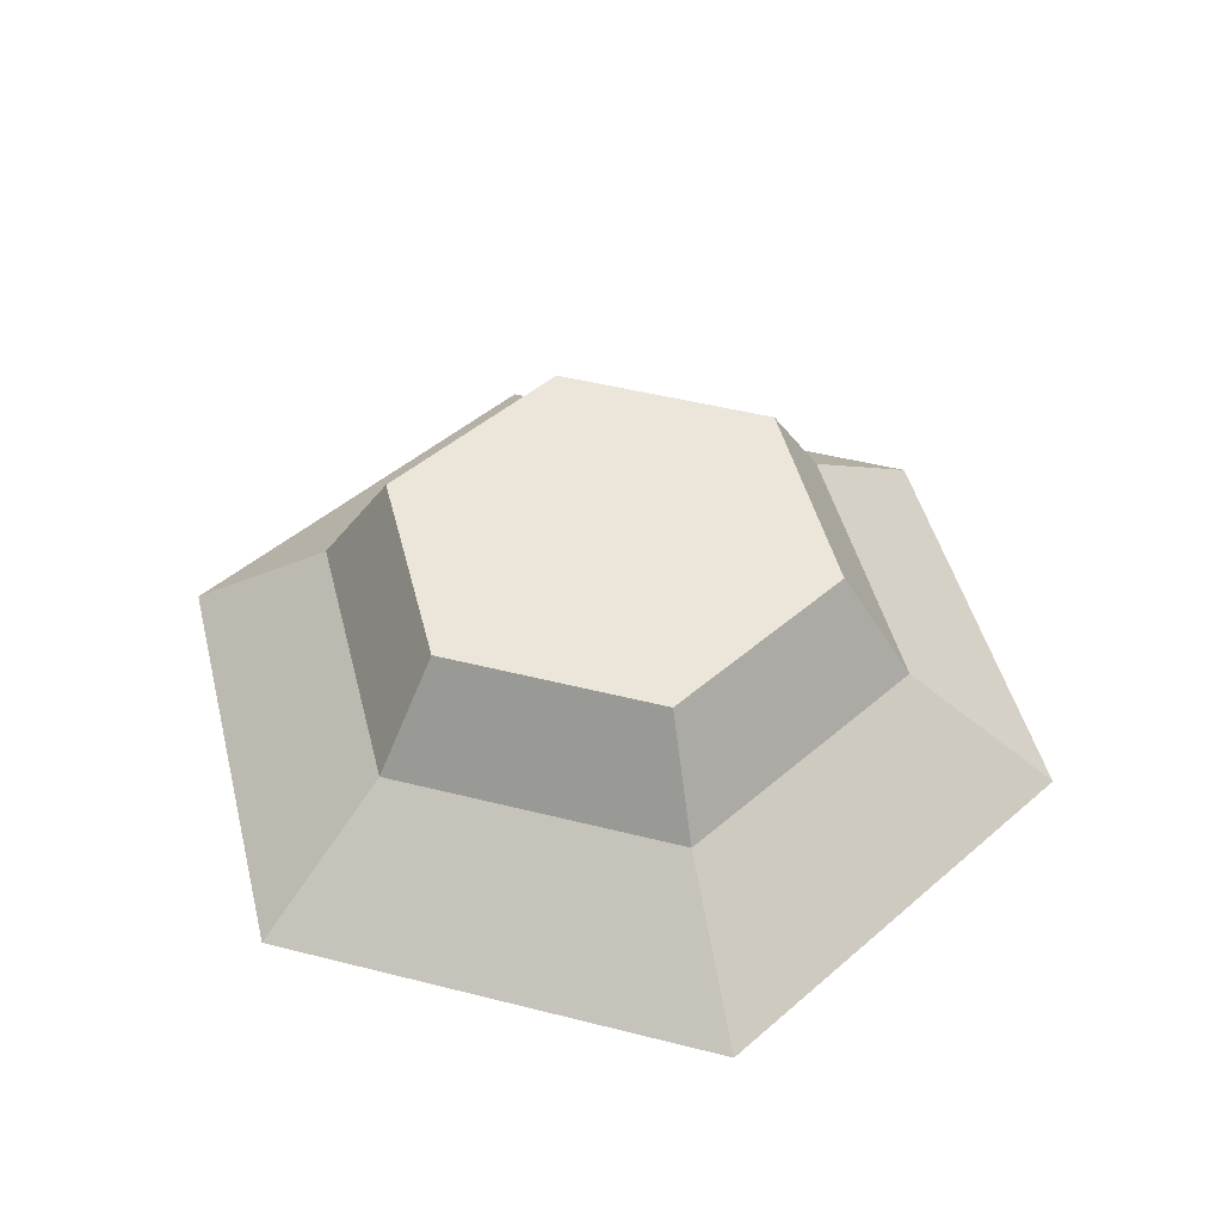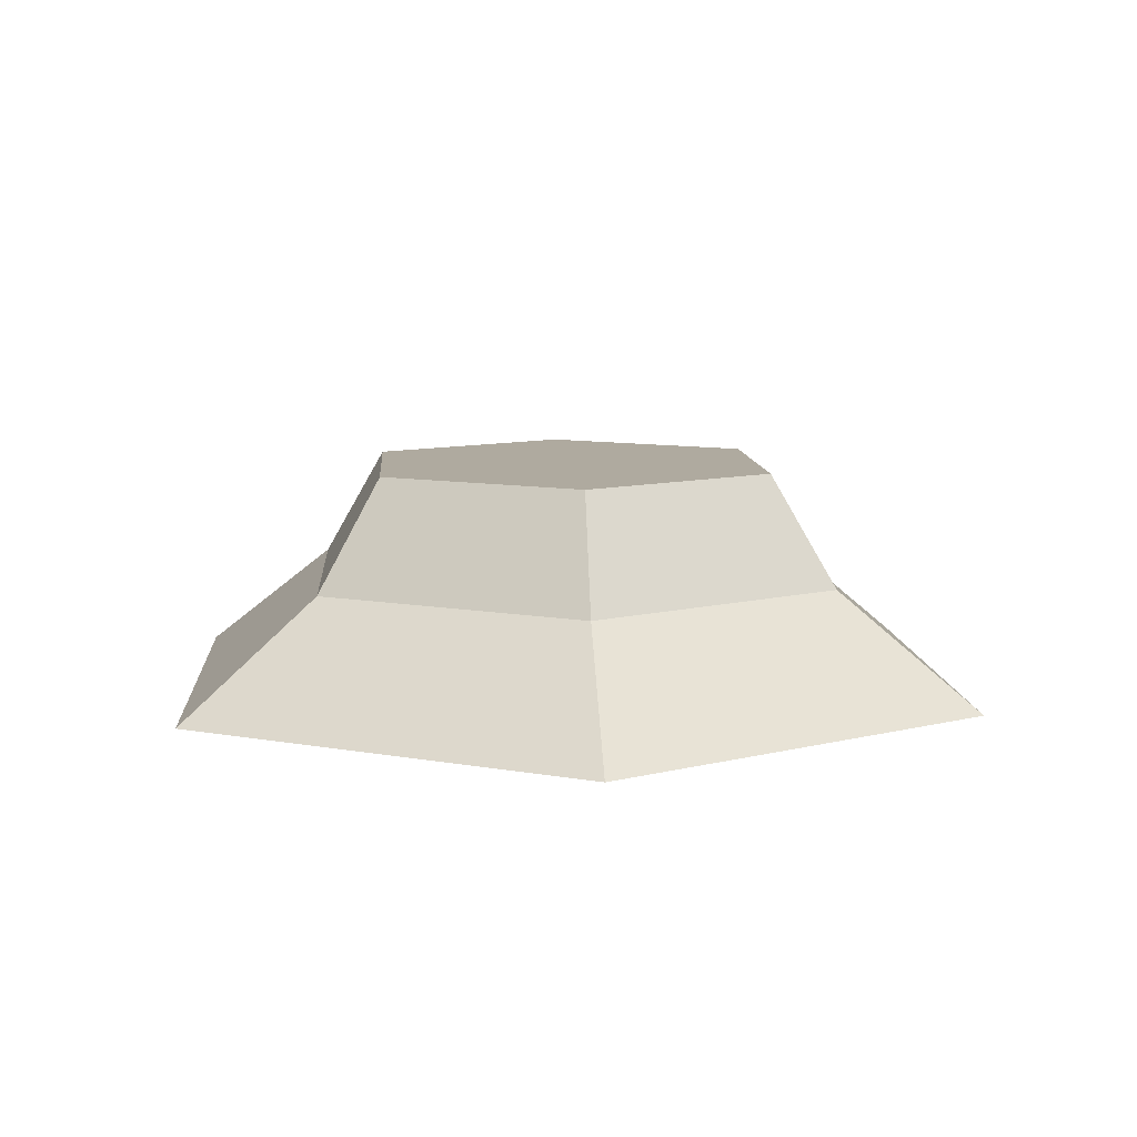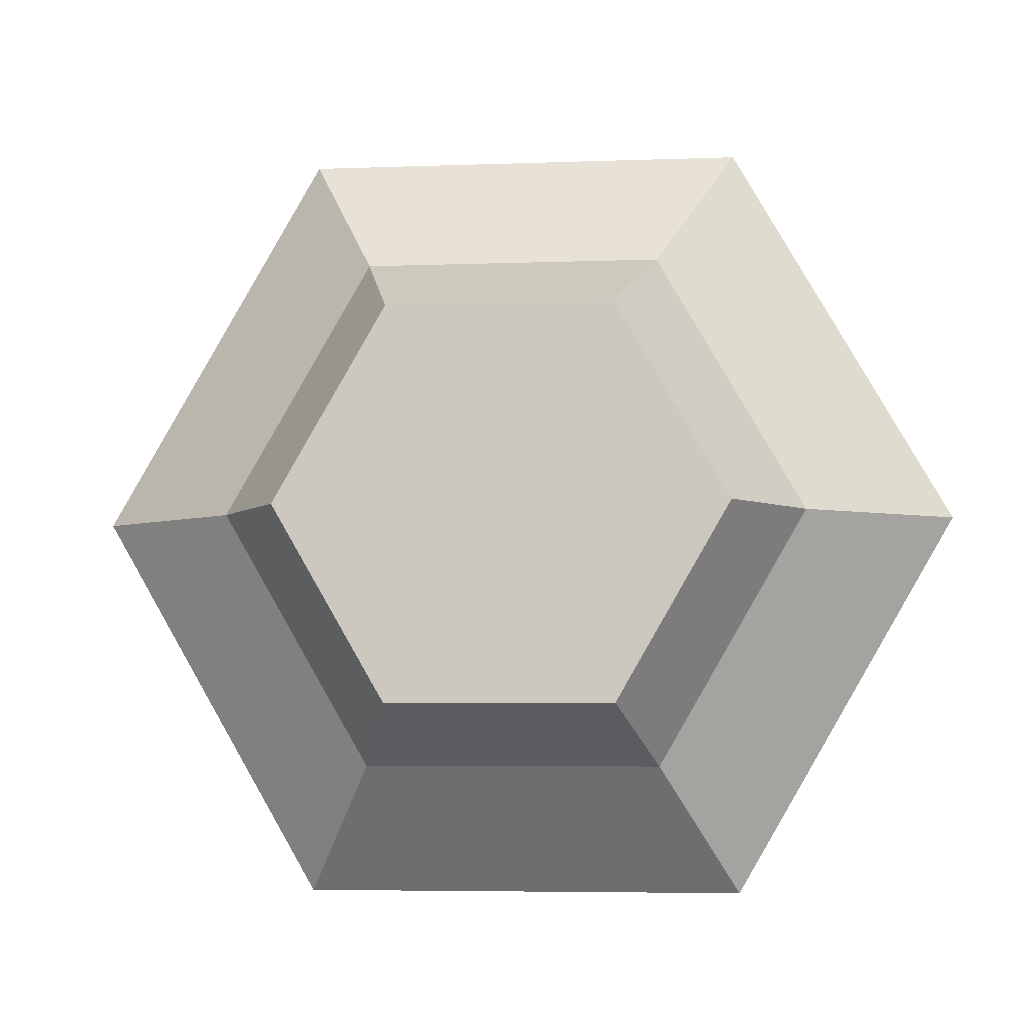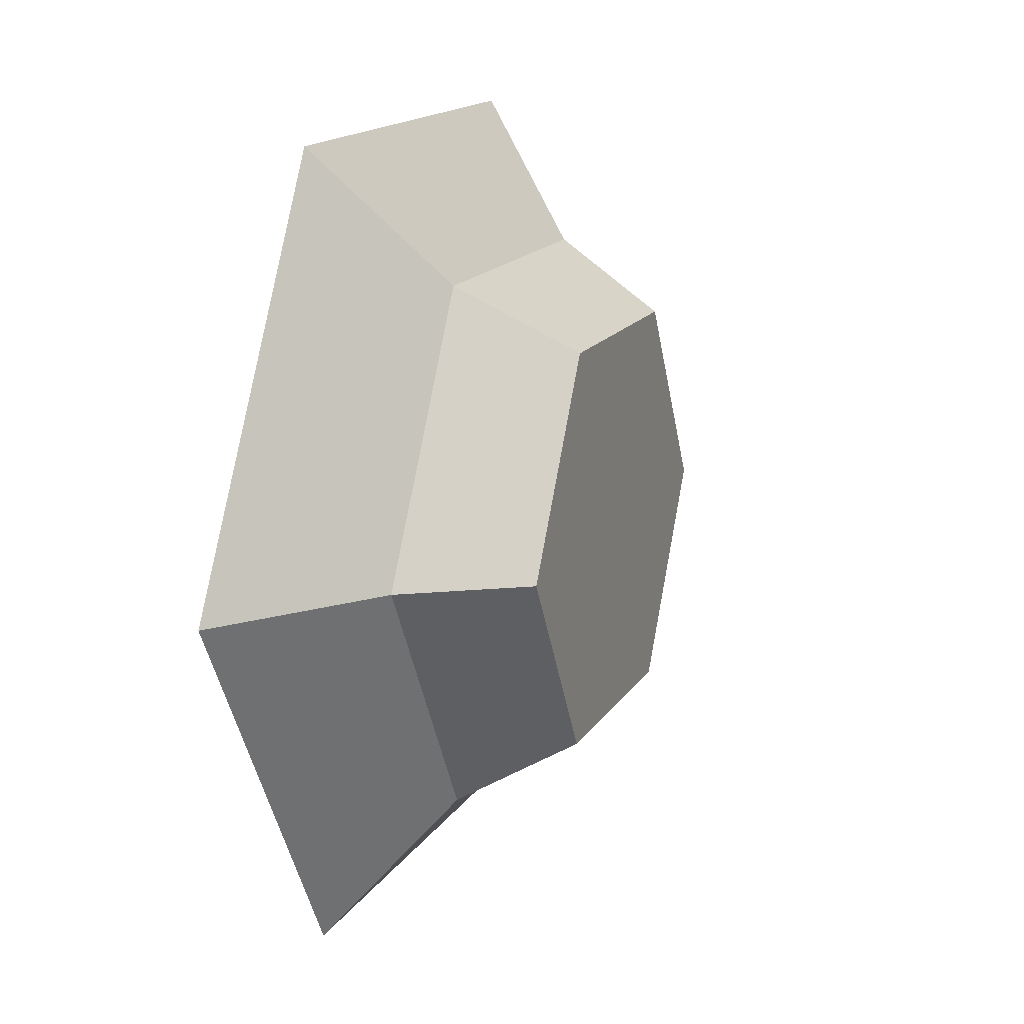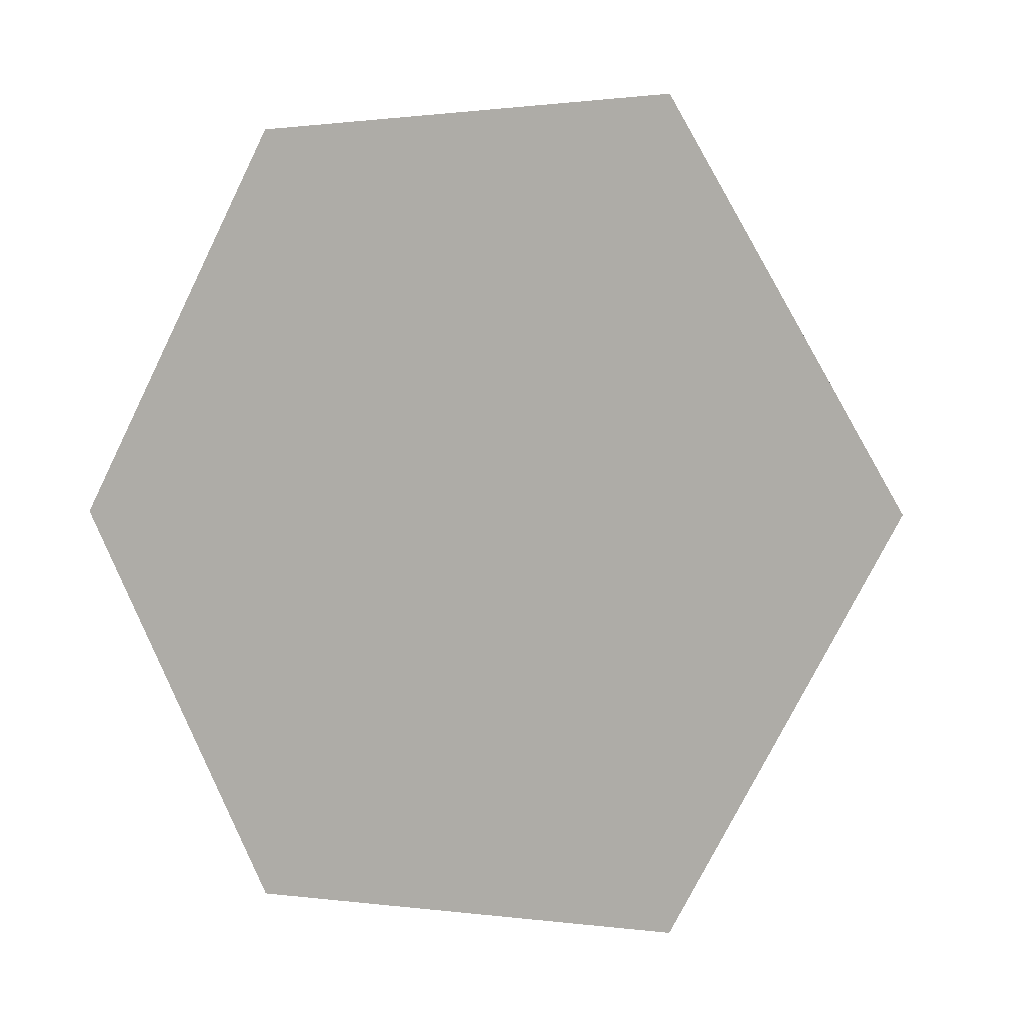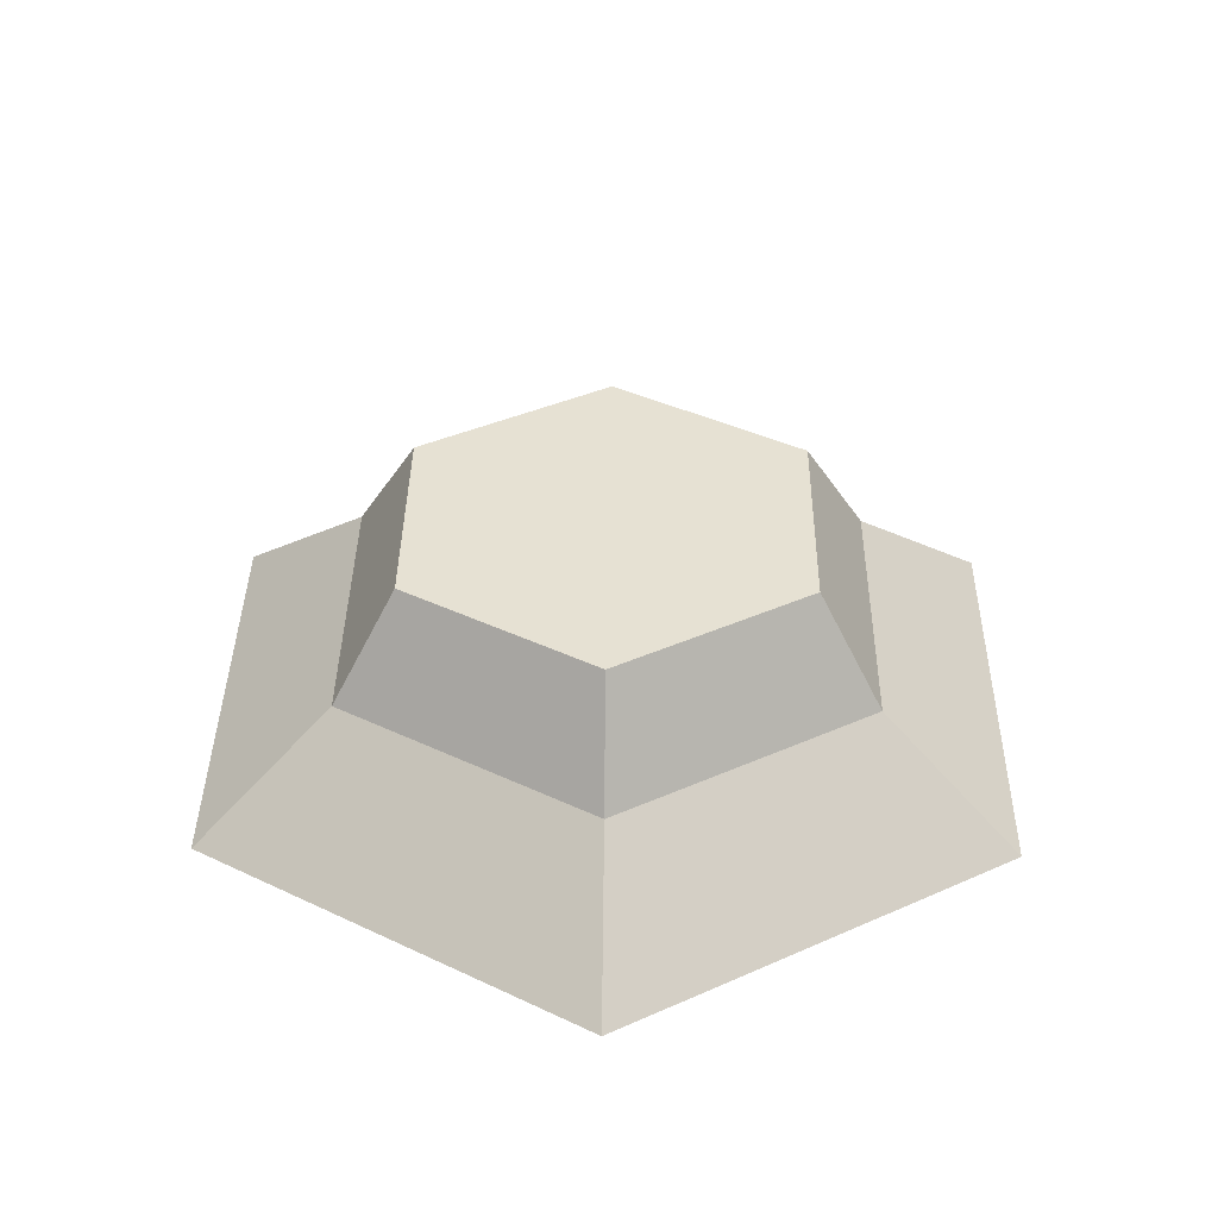
<metadata>
{"format":"obj","ext":"obj","renderer":"f3d","projection":"perspective","resolution":1024,"background":"white","views":[{"elev":47.6,"azim":135.9,"up":"+Y"},{"elev":9.4,"azim":-34.0,"up":"+Y"},{"elev":-5.4,"azim":-173.4,"up":"+Z"},{"elev":15.7,"azim":111.5,"up":"+Z"},{"elev":0.5,"azim":27.9,"up":"+Z"},{"elev":38.8,"azim":-149.2,"up":"+Y"}]}
</metadata>
<code>
o crops_dirtSingle
v -0.4 0.8 -0.6928
v 0.528 0.4 -0.9145
v -0.528 0.4 -0.9145
v 0.4 0.8 -0.6928
v 0.4 0.8 0.6928
v 0.8 0.8 0
v -0.4 0.8 0.6928
v -0.8 0.8 0
v 1.056 0.4 0
v 0.528 0.4 0.9145
v -1.056 0.4 0
v -0.528 0.4 0.9145
v 0.8 -0 1.386
v 0.8 0 -1.386
v 1.6 0 0
v -0.8 -0 1.386
v -0.8 0 -1.386
v -1.6 0 0
f 1 2 3
f 2 1 4
f 4 5 6
f 5 4 1
f 5 1 7
f 7 1 8
f 5 9 6
f 9 5 10
f 11 1 3
f 1 11 8
f 4 9 2
f 9 4 6
f 5 12 10
f 12 5 7
f 13 14 15
f 14 13 16
f 14 16 17
f 17 16 18
f 11 16 12
f 16 11 18
f 9 13 15
f 13 9 10
f 10 16 13
f 16 10 12
f 14 9 15
f 9 14 2
f 11 7 8
f 7 11 12
f 17 11 3
f 11 17 18
f 17 2 14
f 2 17 3

</code>
